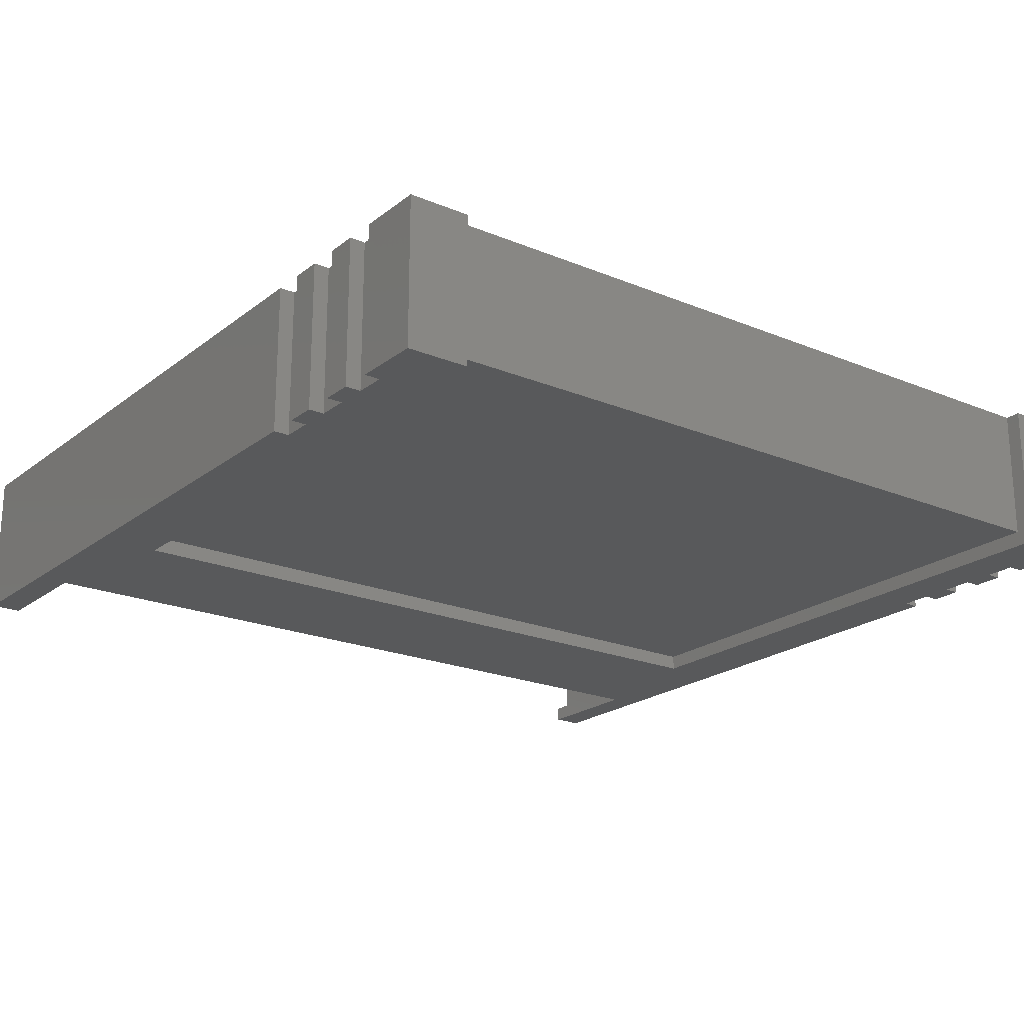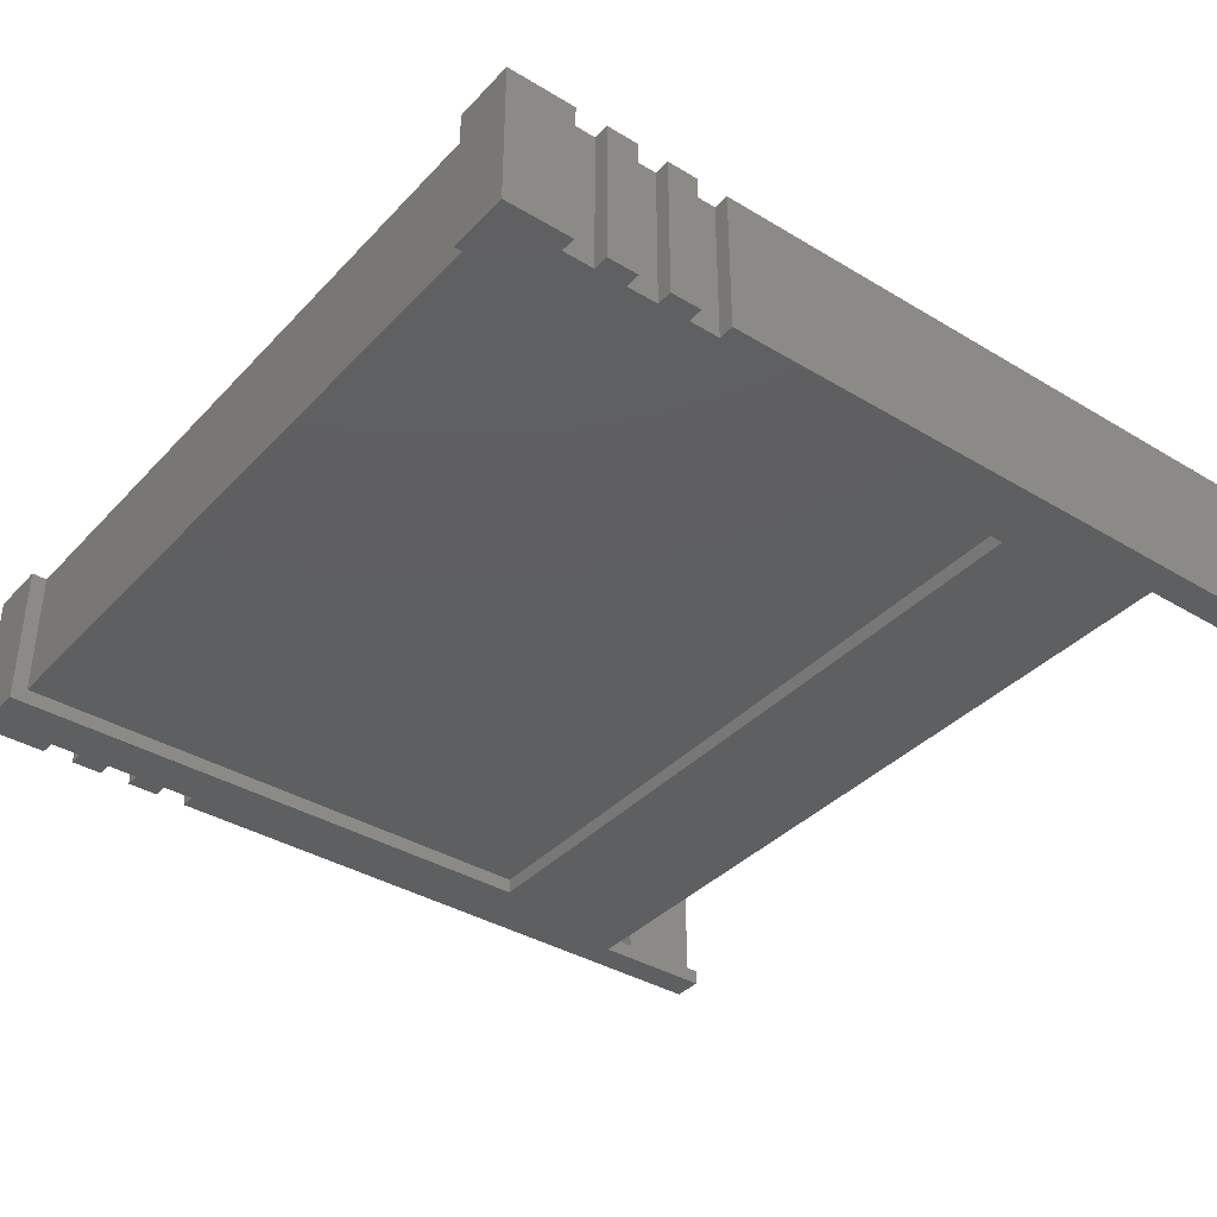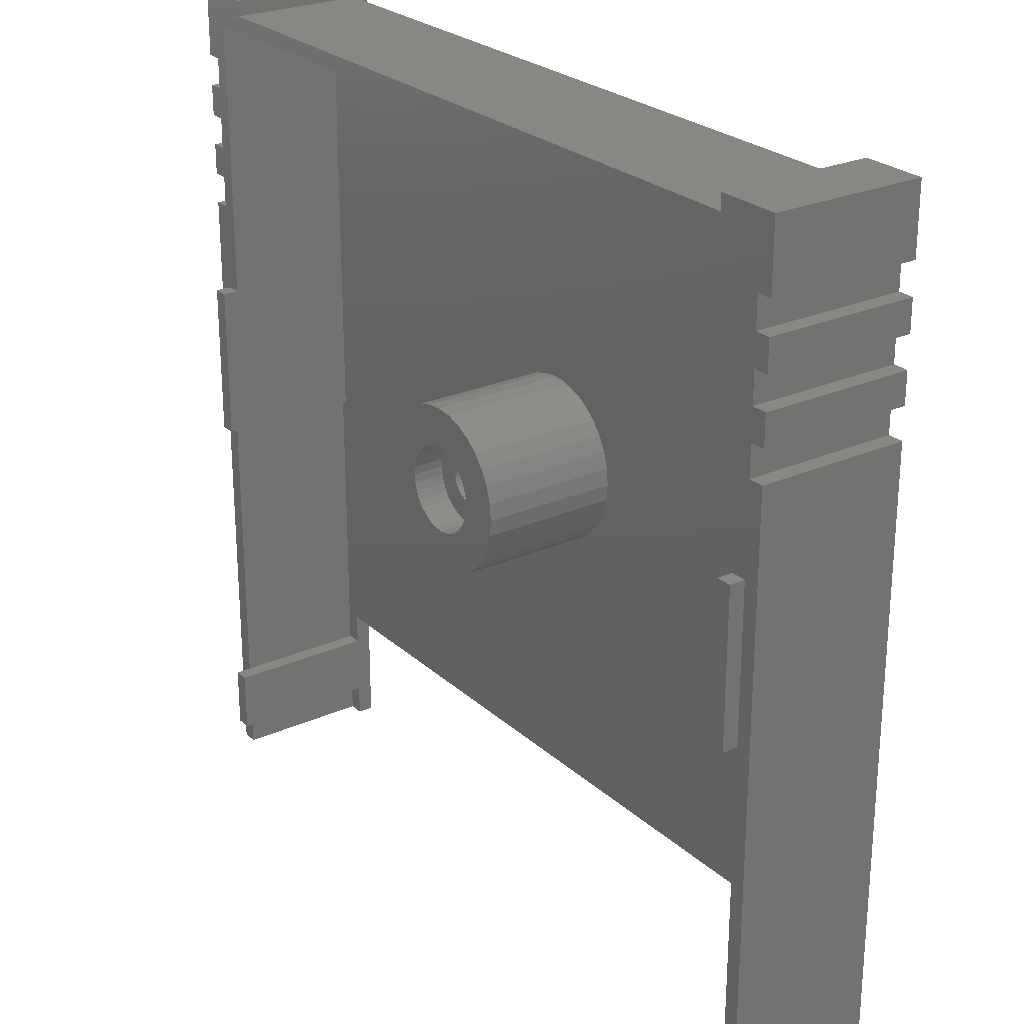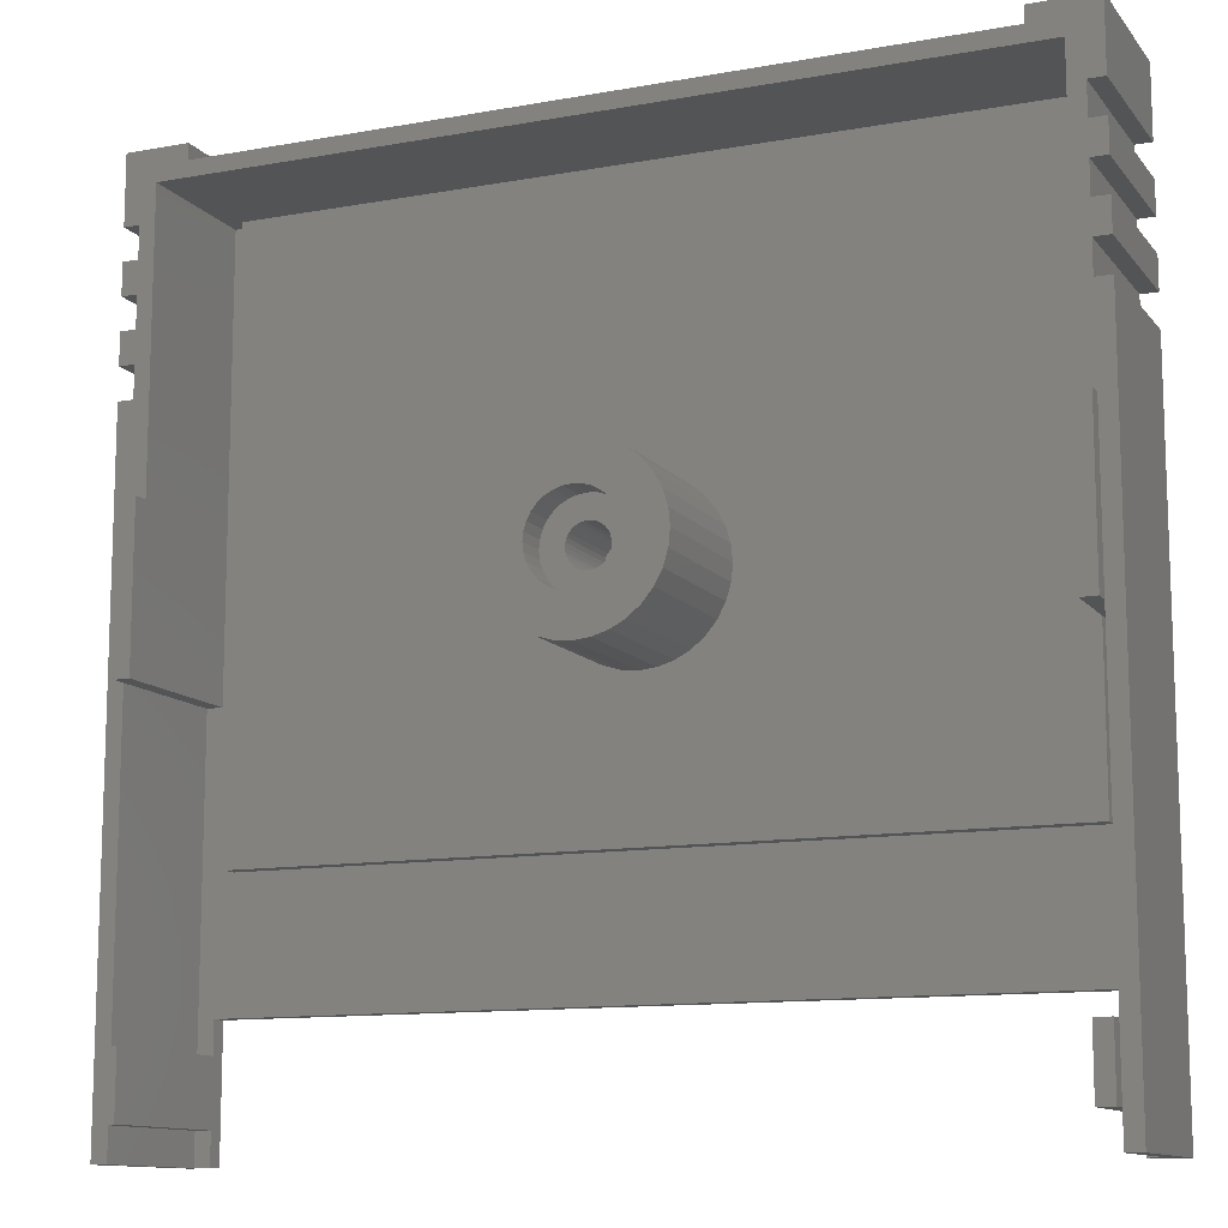
<metadata>
{"format":"stl","ext":"stl","renderer":"f3d","projection":"perspective","resolution":1024,"background":"white","views":[{"elev":-21.1,"azim":143.4,"up":"+Z"},{"elev":-37.8,"azim":-127.5,"up":"+Z"},{"elev":25.4,"azim":54.5,"up":"+Y"},{"elev":-11.9,"azim":23.3,"up":"+Y"}]}
</metadata>
<code>
# stl→obj: 326 verts, 648 faces
v 55.34 51 9.6
v 55.34 55.34 0
v 55.34 55.34 9.6
v 55.34 51 0
v 55.34 0 9.6
v 55.34 41 0
v 55.34 41 9.6
v 55.34 0 0
v 55.34 43 9.6
v 55.34 45 0
v 55.34 45 9.6
v 55.34 43 0
v 55.34 47 9.6
v 55.34 49 0
v 55.34 49 9.6
v 55.34 47 0
v 0 45 9.6
v 1 43 9.6
v 1 45 9.6
v 0 43 9.6
v 0 49 9.6
v 1 47 9.6
v 1 49 9.6
v 0 47 9.6
v 4 55.34 9.6
v 2 53.34 9.6
v 4 54.34 9.6
v 1 51 9.6
v 0 55.34 9.6
v 0 51 9.6
v 53.34 53.34 9.6
v 54.34 49 9.6
v 54.34 51 9.6
v 54.34 47 9.6
v 54.34 45 9.6
v 54.34 43 9.6
v 53.34 35.3 9.6
v 54.34 41 9.6
v 51.34 55.34 9.6
v 51.34 54.34 9.6
v 54.34 35.3 9.6
v 54.34 25.3 9.6
v 54.34 6 9.6
v 54.34 2 9.6
v 54.34 0 9.6
v 2 35.3 9.6
v 1 41 9.6
v 1 35.3 9.6
v 0 41 9.6
v 1 25.3 9.6
v 0 0 9.6
v 1 6 9.6
v 1 2 9.6
v 1 0 9.6
v 0 47 0
v 1 49 0
v 1 47 0
v 0 49 0
v 0 43 0
v 1 45 0
v 1 43 0
v 0 45 0
v 0 0 0
v 2 8 0
v 2 0 0
v 0 41 0
v 1 41 0
v 53.34 8 0
v 51.34 55.34 0
v 54.34 43 0
v 54.34 41 0
v 54.34 45 0
v 54.34 47 0
v 54.34 49 0
v 51.34 18 0
v 53.34 0 0
v 54.34 51 0
v 4 18 0
v 4 55.34 0
v 1 51 0
v 0 55.34 0
v 0 51 0
v 1 0 1
v 2 0 1
v 53.34 0 1
v 54.34 0 1
v 54.34 2 10.6
v 54.34 6 10.6
v 54.34 25.3 10.6
v 54.34 35.3 10.6
v 54.34 2 1
v 54.34 6 1
v 54.34 25.3 1
v 53.34 2 1
v 1 2 1
v 2 2 1
v 2 25.3 1
v 3 53.34 1
v 2 53.34 1
v 52.34 16 1
v 53.34 25.3 1
v 53.34 8 1
v 53.34 6 1
v 52.34 53.34 1
v 53.34 53.34 1
v 3 16 1
v 2 8 1
v 1 25.3 1
v 1 6 1
v 2 6 1
v 1 6 10.6
v 1 2 10.6
v 1 35.3 10.6
v 1 25.3 10.6
v 3 53.34 2
v 52.34 53.34 2
v 2 35.3 10.6
v 2 25.3 10.6
v 53.34 25.3 10.6
v 53.34 35.3 10.6
v 2 2 10.6
v 2 6 3
v 2 6 10.6
v 2 2 3
v 53.34 6 10.6
v 53.34 2 10.6
v 53.34 2 3
v 53.34 6 3
v 52.34 16 2
v 32.87 31.63 2
v 32.97 30.6 2
v 32.57 32.63 2
v 32.08 33.54 2
v 31.42 34.35 2
v 30.61 35.01 2
v 29.7 35.5 2
v 28.7 35.8 2
v 27.67 35.9 2
v 26.64 35.8 2
v 25.64 35.5 2
v 3 16 2
v 22.47 31.63 2
v 22.77 32.63 2
v 23.26 33.54 2
v 23.92 34.35 2
v 24.73 35.01 2
v 32.87 29.57 2
v 32.57 28.57 2
v 32.08 27.66 2
v 31.42 26.85 2
v 30.61 26.19 2
v 29.7 25.7 2
v 28.7 25.4 2
v 27.67 25.3 2
v 26.64 25.4 2
v 25.64 25.7 2
v 22.37 30.6 2
v 22.47 29.57 2
v 22.77 28.57 2
v 24.73 26.19 2
v 23.92 26.85 2
v 23.26 27.66 2
v 30.61 26.19 10.6
v 29.7 25.7 10.6
v 32.87 31.63 10.6
v 32.57 32.63 10.6
v 28.7 25.4 10.6
v 28.7 35.8 10.6
v 29.7 35.5 10.6
v 23.92 34.35 10.6
v 24.73 35.01 10.6
v 32.87 29.57 10.6
v 32.97 30.6 10.6
v 32.08 27.66 10.6
v 32.57 28.57 10.6
v 27.67 25.3 10.6
v 23.26 33.54 10.6
v 32.08 33.54 10.6
v 31.42 34.35 10.6
v 30.61 35.01 10.6
v 26.64 35.8 10.6
v 27.67 35.9 10.6
v 22.77 32.63 10.6
v 22.47 31.63 10.6
v 25.64 35.5 10.6
v 25.64 25.7 10.6
v 24.73 26.19 10.6
v 26.64 25.4 10.6
v 22.37 30.6 10.6
v 22.47 29.57 10.6
v 22.77 28.57 10.6
v 23.92 26.85 10.6
v 23.26 27.66 10.6
v 31.42 26.85 10.6
v 30.42 30.6 10.6
v 30.37 31.14 10.6
v 30.21 31.65 10.6
v 30.37 30.06 10.6
v 29.96 32.13 10.6
v 29.61 32.54 10.6
v 30.21 29.55 10.6
v 29.2 32.89 10.6
v 28.72 33.14 10.6
v 28.21 33.3 10.6
v 27.67 33.35 10.6
v 27.13 33.3 10.6
v 26.62 33.14 10.6
v 26.14 32.89 10.6
v 25.73 32.54 10.6
v 25.38 32.13 10.6
v 25.13 31.65 10.6
v 29.96 29.07 10.6
v 29.61 28.66 10.6
v 29.2 28.31 10.6
v 28.72 28.06 10.6
v 28.21 27.9 10.6
v 27.67 27.85 10.6
v 27.13 27.9 10.6
v 26.62 28.06 10.6
v 26.14 28.31 10.6
v 25.73 28.66 10.6
v 25.38 29.07 10.6
v 25.13 29.55 10.6
v 24.97 30.06 10.6
v 24.92 30.6 10.6
v 24.97 31.14 10.6
v 51.34 54.34 1
v 51.34 18 1
v 4 54.34 1
v 4 18 1
v 27.67 31.9 3.6
v 27.92 31.88 8.6
v 27.67 31.9 8.6
v 27.92 31.88 3.6
v 28.95 30.85 3.6
v 28.87 31.1 8.6
v 28.87 31.1 3.6
v 28.95 30.85 8.6
v 28.97 30.6 3.6
v 28.97 30.6 8.6
v 28.59 29.68 3.6
v 28.39 29.52 8.6
v 28.59 29.68 8.6
v 28.39 29.52 3.6
v 28.17 29.4 3.6
v 27.92 29.32 8.6
v 28.17 29.4 8.6
v 27.92 29.32 3.6
v 27.67 29.3 8.6
v 27.67 29.3 3.6
v 26.37 30.6 8.6
v 26.39 30.85 3.6
v 26.39 30.85 8.6
v 26.37 30.6 3.6
v 26.95 29.52 3.6
v 26.75 29.68 8.6
v 26.95 29.52 8.6
v 26.75 29.68 3.6
v 28.17 31.8 8.6
v 28.17 31.8 3.6
v 26.75 31.52 3.6
v 26.95 31.68 8.6
v 26.75 31.52 8.6
v 26.95 31.68 3.6
v 28.87 30.1 3.6
v 28.95 30.35 8.6
v 28.95 30.35 3.6
v 28.87 30.1 8.6
v 26.59 31.32 8.6
v 26.59 31.32 3.6
v 26.59 29.88 8.6
v 26.47 30.1 3.6
v 26.47 30.1 8.6
v 26.59 29.88 3.6
v 28.75 31.32 3.6
v 28.75 29.88 3.6
v 28.59 31.52 3.6
v 28.39 31.68 3.6
v 27.42 31.88 3.6
v 27.42 29.32 3.6
v 27.17 31.8 3.6
v 27.17 29.4 3.6
v 26.47 31.1 3.6
v 26.39 30.35 3.6
v 27.17 31.8 8.6
v 28.59 31.52 8.6
v 28.39 31.68 8.6
v 28.75 31.32 8.6
v 28.75 29.88 8.6
v 26.47 31.1 8.6
v 27.42 31.88 8.6
v 26.39 30.35 8.6
v 27.17 29.4 8.6
v 27.42 29.32 8.6
v 28.21 33.3 8.6
v 28.72 33.14 8.6
v 26.62 33.14 8.6
v 27.13 33.3 8.6
v 25.38 29.07 8.6
v 25.73 28.66 8.6
v 25.73 32.54 8.6
v 25.38 32.13 8.6
v 30.37 30.06 8.6
v 30.42 30.6 8.6
v 25.13 31.65 8.6
v 24.97 31.14 8.6
v 30.21 31.65 8.6
v 29.96 32.13 8.6
v 24.92 30.6 8.6
v 24.97 30.06 8.6
v 30.37 31.14 8.6
v 26.14 28.31 8.6
v 29.61 28.66 8.6
v 29.2 28.31 8.6
v 27.13 27.9 8.6
v 26.62 28.06 8.6
v 29.2 32.89 8.6
v 26.14 32.89 8.6
v 29.96 29.07 8.6
v 30.21 29.55 8.6
v 28.72 28.06 8.6
v 29.61 32.54 8.6
v 27.67 33.35 8.6
v 28.21 27.9 8.6
v 27.67 27.85 8.6
v 25.13 29.55 8.6
f 1 2 3
f 2 1 4
f 5 6 7
f 6 5 8
f 9 10 11
f 10 9 12
f 13 14 15
f 14 13 16
f 17 18 19
f 18 17 20
f 21 22 23
f 22 21 24
f 25 26 27
f 23 26 28
f 29 26 25
f 30 26 29
f 26 30 28
f 31 1 3
f 31 32 33
f 32 31 34
f 34 31 35
f 35 31 36
f 37 36 31
f 36 37 38
f 1 31 33
f 39 31 3
f 40 31 39
f 27 31 40
f 31 27 26
f 32 13 15
f 13 32 34
f 35 9 11
f 9 35 36
f 41 7 38
f 42 7 41
f 7 42 5
f 43 5 42
f 44 5 43
f 5 44 45
f 38 37 41
f 22 26 23
f 19 26 22
f 26 19 46
f 18 46 19
f 47 46 18
f 47 48 46
f 49 48 47
f 48 49 50
f 51 50 49
f 50 51 52
f 52 51 53
f 53 51 54
f 55 56 57
f 56 55 58
f 59 60 61
f 60 59 62
f 63 64 65
f 66 64 63
f 64 66 67
f 68 6 8
f 69 70 71
f 70 69 72
f 72 69 73
f 73 69 74
f 75 6 68
f 68 8 76
f 70 10 12
f 10 70 72
f 73 14 16
f 14 73 74
f 77 2 4
f 6 75 71
f 69 71 75
f 77 69 2
f 74 69 77
f 68 78 75
f 64 78 68
f 67 78 64
f 78 67 79
f 61 79 67
f 60 79 61
f 57 79 60
f 56 79 57
f 80 79 56
f 81 80 82
f 80 81 79
f 82 29 81
f 29 82 30
f 63 49 66
f 49 63 51
f 59 17 62
f 17 59 20
f 55 21 58
f 21 55 24
f 2 39 3
f 39 2 69
f 79 29 25
f 29 79 81
f 51 83 54
f 63 83 51
f 65 83 63
f 83 65 84
f 85 76 86
f 86 5 45
f 86 8 5
f 8 86 76
f 87 43 88
f 43 87 44
f 89 41 90
f 41 89 42
f 86 44 91
f 44 86 45
f 92 42 93
f 42 92 43
f 94 86 91
f 86 94 85
f 95 84 96
f 84 95 83
f 97 98 99
f 100 93 101
f 93 100 92
f 92 102 103
f 104 101 105
f 101 104 100
f 92 100 102
f 106 102 100
f 98 97 106
f 106 107 102
f 108 106 97
f 109 106 108
f 106 109 107
f 107 109 110
f 53 111 52
f 111 53 112
f 50 113 48
f 113 50 114
f 54 95 53
f 95 54 83
f 52 108 50
f 108 52 109
f 26 115 31
f 99 115 26
f 115 99 98
f 116 31 115
f 105 116 104
f 116 105 31
f 117 118 46
f 46 99 26
f 97 46 118
f 46 97 99
f 105 37 31
f 101 37 105
f 119 37 101
f 37 119 120
f 113 118 117
f 118 113 114
f 46 113 117
f 113 46 48
f 50 118 114
f 97 50 108
f 50 97 118
f 120 89 90
f 89 120 119
f 41 120 90
f 120 41 37
f 119 42 89
f 101 42 119
f 42 101 93
f 121 122 123
f 122 121 124
f 122 124 110
f 110 64 107
f 96 110 124
f 110 96 64
f 65 96 84
f 96 65 64
f 111 121 123
f 121 111 112
f 123 52 111
f 122 52 123
f 109 122 110
f 122 109 52
f 53 121 112
f 53 124 121
f 95 124 53
f 124 95 96
f 125 87 88
f 87 125 126
f 127 125 128
f 125 127 126
f 68 103 102
f 103 94 128
f 68 94 103
f 76 94 68
f 94 76 85
f 128 94 127
f 43 125 88
f 43 128 125
f 92 128 43
f 128 92 103
f 126 44 87
f 127 44 126
f 91 127 94
f 127 91 44
f 129 104 116
f 104 129 100
f 130 129 116
f 129 130 131
f 116 132 130
f 116 133 132
f 116 134 133
f 116 135 134
f 116 136 135
f 116 137 136
f 116 138 137
f 115 138 116
f 138 115 139
f 139 115 140
f 141 142 115
f 143 115 142
f 144 115 143
f 145 115 144
f 146 115 145
f 140 115 146
f 147 129 131
f 148 129 147
f 149 129 148
f 150 129 149
f 151 129 150
f 152 129 151
f 153 129 152
f 154 129 153
f 141 154 155
f 141 155 156
f 142 141 157
f 157 141 158
f 158 141 159
f 154 141 129
f 160 141 156
f 161 141 160
f 162 141 161
f 159 141 162
f 106 115 98
f 115 106 141
f 106 129 141
f 129 106 100
f 152 163 164
f 163 152 151
f 165 132 166
f 132 165 130
f 153 164 167
f 164 153 152
f 136 168 169
f 168 136 137
f 146 170 171
f 170 146 145
f 172 131 173
f 131 172 147
f 174 148 175
f 148 174 149
f 154 167 176
f 167 154 153
f 144 170 145
f 170 144 177
f 178 134 179
f 134 178 133
f 173 130 165
f 130 173 131
f 134 180 179
f 180 134 135
f 138 181 182
f 181 138 139
f 166 133 178
f 133 166 132
f 135 169 180
f 169 135 136
f 142 183 143
f 183 142 184
f 143 177 144
f 177 143 183
f 139 185 181
f 185 139 140
f 175 147 172
f 147 175 148
f 160 186 187
f 186 160 156
f 156 188 186
f 188 156 155
f 157 184 142
f 184 157 189
f 159 190 158
f 190 159 191
f 137 182 168
f 182 137 138
f 140 171 185
f 171 140 146
f 161 187 192
f 187 161 160
f 162 191 159
f 191 162 193
f 161 193 162
f 193 161 192
f 158 189 157
f 189 158 190
f 151 194 163
f 194 151 150
f 194 149 174
f 149 194 150
f 155 176 188
f 176 155 154
f 195 173 165
f 196 165 166
f 173 195 172
f 197 166 178
f 198 172 195
f 199 178 179
f 172 198 175
f 200 179 180
f 201 175 198
f 175 201 174
f 165 196 195
f 166 197 196
f 178 199 197
f 202 180 169
f 179 200 199
f 180 202 200
f 169 203 202
f 168 203 169
f 168 204 203
f 182 204 168
f 182 205 204
f 182 206 205
f 181 206 182
f 181 207 206
f 185 207 181
f 207 185 208
f 171 208 185
f 208 171 209
f 170 209 171
f 209 170 210
f 210 177 211
f 177 210 170
f 212 174 201
f 174 212 194
f 213 194 212
f 194 213 163
f 214 163 213
f 163 214 164
f 215 164 214
f 215 167 164
f 216 167 215
f 217 167 216
f 217 176 167
f 218 176 217
f 218 188 176
f 219 188 218
f 186 219 220
f 187 220 221
f 219 186 188
f 192 221 222
f 193 222 223
f 191 223 224
f 220 187 186
f 190 224 225
f 183 211 177
f 211 183 226
f 221 192 187
f 184 226 183
f 222 193 192
f 226 184 225
f 223 191 193
f 189 225 184
f 224 190 191
f 225 189 190
f 64 102 107
f 102 64 68
f 67 18 61
f 18 67 47
f 59 18 20
f 18 59 61
f 67 49 47
f 49 67 66
f 60 22 57
f 22 60 19
f 55 22 24
f 22 55 57
f 60 17 19
f 17 60 62
f 56 28 80
f 28 56 23
f 82 28 30
f 28 82 80
f 56 21 23
f 21 56 58
f 38 70 36
f 70 38 71
f 70 9 36
f 9 70 12
f 6 38 7
f 38 6 71
f 35 73 34
f 73 35 72
f 73 13 34
f 13 73 16
f 10 35 11
f 35 10 72
f 32 77 33
f 77 32 74
f 77 1 33
f 1 77 4
f 14 32 15
f 32 14 74
f 69 227 39
f 75 227 69
f 227 75 228
f 39 227 40
f 229 25 27
f 25 229 79
f 78 229 230
f 229 78 79
f 227 27 40
f 27 227 229
f 230 227 228
f 227 230 229
f 75 230 228
f 230 75 78
f 231 232 233
f 232 231 234
f 235 236 237
f 236 235 238
f 239 238 235
f 238 239 240
f 241 242 243
f 242 241 244
f 245 246 247
f 246 245 248
f 248 249 246
f 249 248 250
f 251 252 253
f 252 251 254
f 255 256 257
f 256 255 258
f 234 259 232
f 259 234 260
f 261 262 263
f 262 261 264
f 265 266 267
f 266 265 268
f 269 261 263
f 261 269 270
f 271 272 273
f 272 271 274
f 235 267 239
f 237 267 235
f 237 265 267
f 275 265 237
f 275 276 265
f 277 276 275
f 277 241 276
f 278 241 277
f 278 244 241
f 260 244 278
f 260 245 244
f 234 245 260
f 234 248 245
f 231 248 234
f 231 250 248
f 279 250 231
f 279 280 250
f 281 280 279
f 281 282 280
f 264 282 281
f 264 255 282
f 261 255 264
f 261 258 255
f 270 258 261
f 270 274 258
f 283 274 270
f 283 272 274
f 252 272 283
f 252 284 272
f 284 252 254
f 264 285 262
f 285 264 281
f 278 286 287
f 286 278 277
f 260 287 259
f 287 260 278
f 275 286 277
f 286 275 288
f 276 268 265
f 268 276 289
f 241 289 276
f 289 241 243
f 244 247 242
f 247 244 245
f 253 283 290
f 283 253 252
f 267 240 239
f 240 267 266
f 237 288 275
f 288 237 236
f 281 291 285
f 291 281 279
f 279 233 291
f 233 279 231
f 290 270 269
f 270 290 283
f 273 284 292
f 284 273 272
f 292 254 251
f 254 292 284
f 256 274 271
f 274 256 258
f 282 257 293
f 257 282 255
f 250 294 249
f 294 250 280
f 280 293 294
f 293 280 282
f 295 203 204
f 203 295 296
f 297 206 207
f 206 297 298
f 221 299 222
f 299 221 300
f 210 301 209
f 301 210 302
f 303 195 304
f 195 303 198
f 226 305 211
f 305 226 306
f 307 199 308
f 199 307 197
f 224 309 225
f 309 224 310
f 304 196 311
f 196 304 195
f 312 221 220
f 221 312 300
f 313 214 213
f 214 313 314
f 311 197 307
f 197 311 196
f 315 219 218
f 219 315 316
f 296 202 203
f 202 296 317
f 318 207 208
f 207 318 297
f 319 201 320
f 201 319 212
f 314 215 214
f 215 314 321
f 313 212 319
f 212 313 213
f 317 200 202
f 200 317 322
f 320 198 303
f 198 320 201
f 211 302 210
f 302 211 305
f 225 306 226
f 306 225 309
f 308 200 322
f 200 308 199
f 240 304 311
f 238 311 307
f 304 240 303
f 236 307 308
f 266 303 240
f 288 308 322
f 303 266 320
f 286 322 317
f 268 320 266
f 320 268 319
f 311 238 240
f 307 236 238
f 308 288 236
f 287 317 296
f 322 286 288
f 317 287 286
f 259 296 295
f 296 259 287
f 295 232 259
f 323 232 295
f 323 233 232
f 323 291 233
f 298 291 323
f 291 298 285
f 297 285 298
f 285 297 262
f 318 262 297
f 262 318 263
f 301 263 318
f 263 301 269
f 302 269 301
f 269 302 290
f 289 319 268
f 319 289 313
f 243 313 289
f 313 243 314
f 242 314 243
f 314 242 321
f 247 321 242
f 321 247 324
f 246 324 247
f 249 324 246
f 249 325 324
f 294 325 249
f 315 294 293
f 294 315 325
f 316 293 257
f 312 257 256
f 293 316 315
f 300 256 271
f 299 271 273
f 326 273 292
f 310 292 251
f 305 290 302
f 257 312 316
f 290 305 253
f 256 300 312
f 306 253 305
f 271 299 300
f 253 306 251
f 273 326 299
f 309 251 306
f 292 310 326
f 251 309 310
f 301 208 209
f 208 301 318
f 222 326 223
f 326 222 299
f 324 217 216
f 217 324 325
f 321 216 215
f 216 321 324
f 223 310 224
f 310 223 326
f 323 204 205
f 204 323 295
f 298 205 206
f 205 298 323
f 325 218 217
f 218 325 315
f 316 220 219
f 220 316 312

</code>
